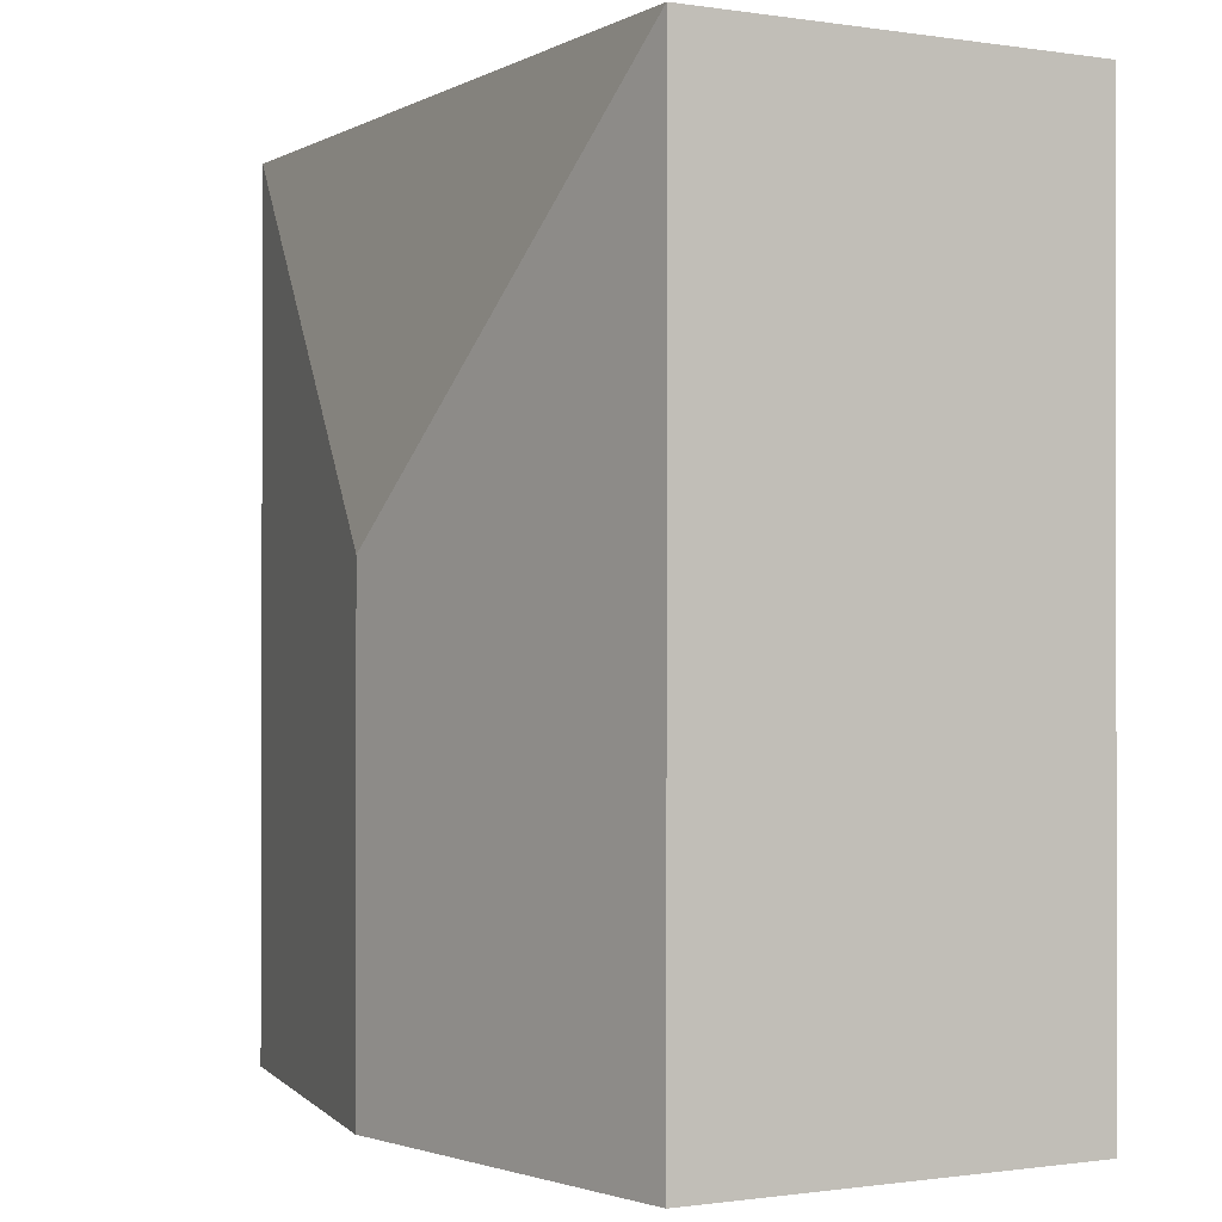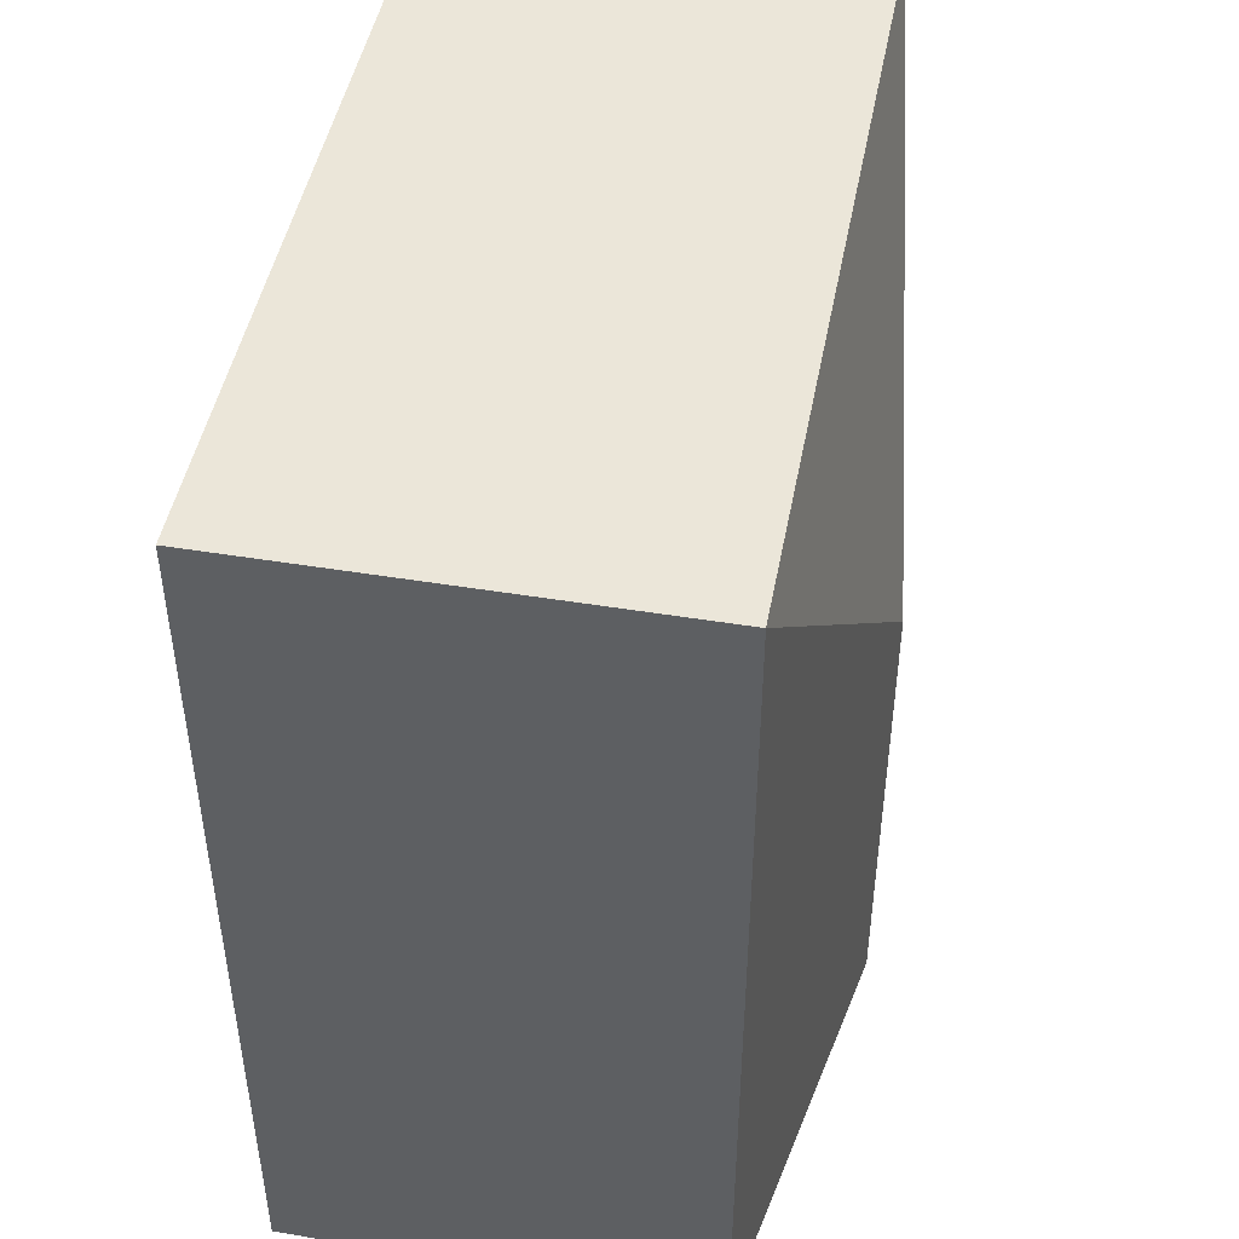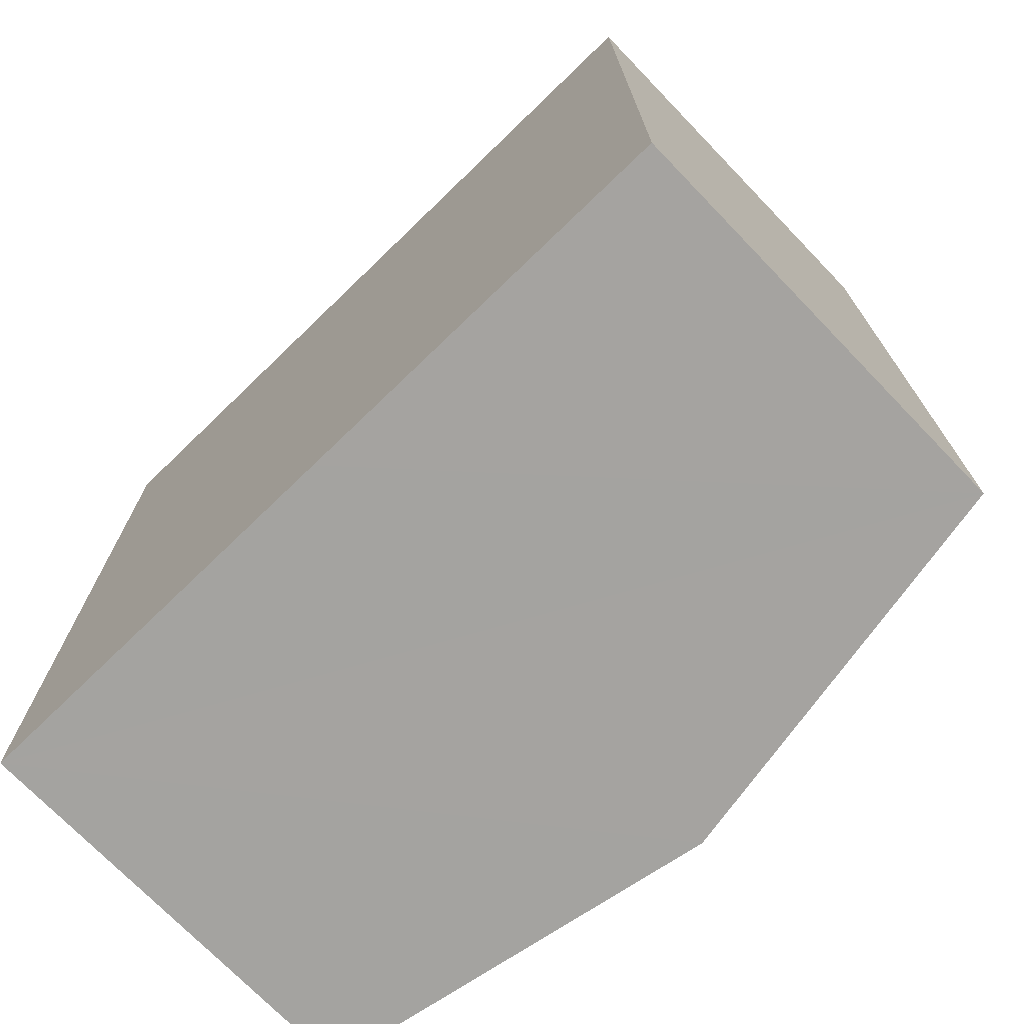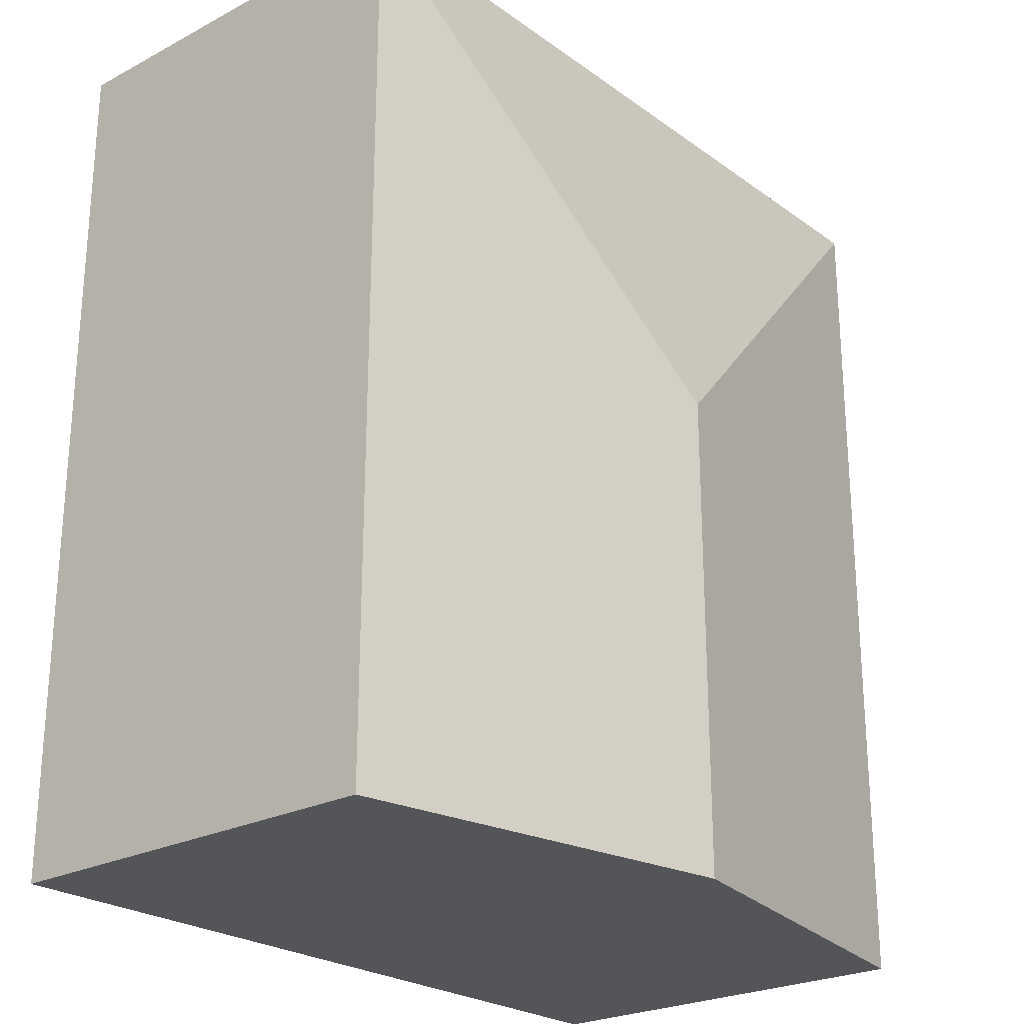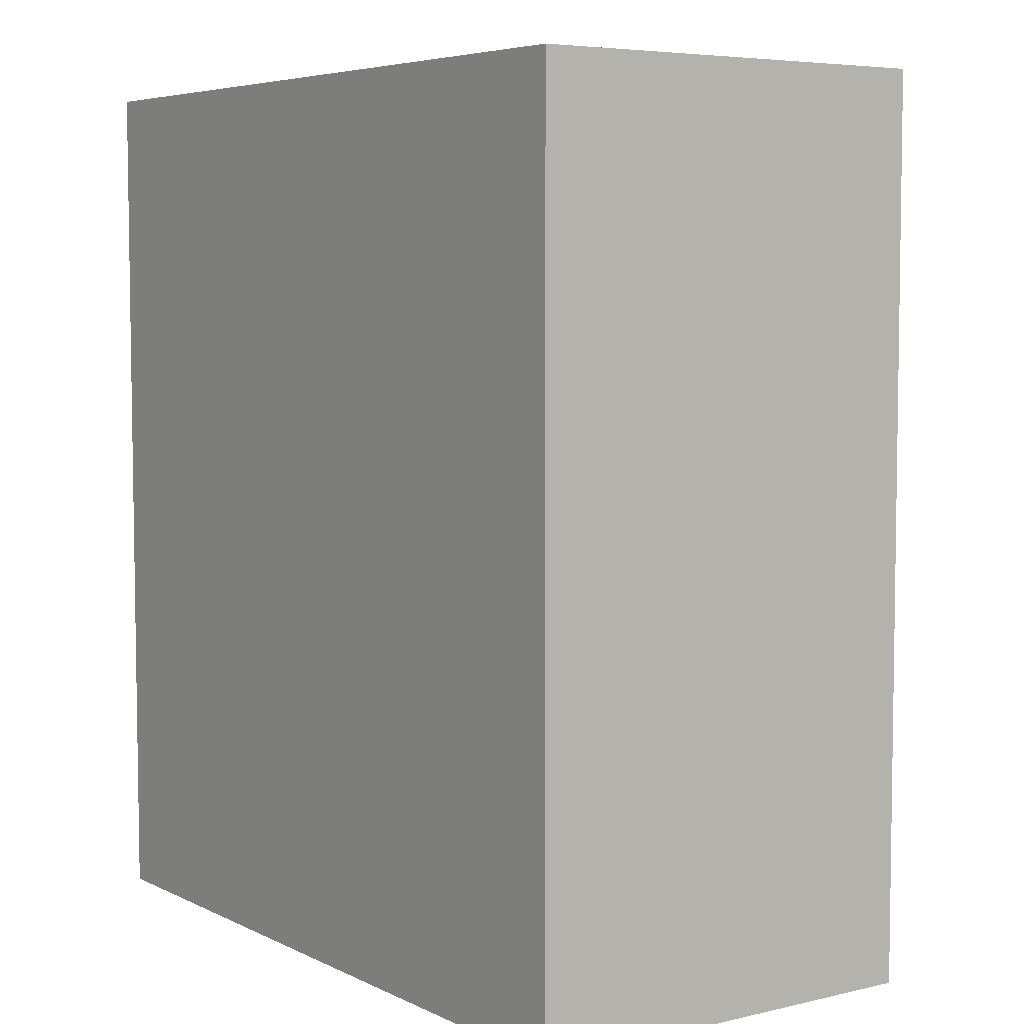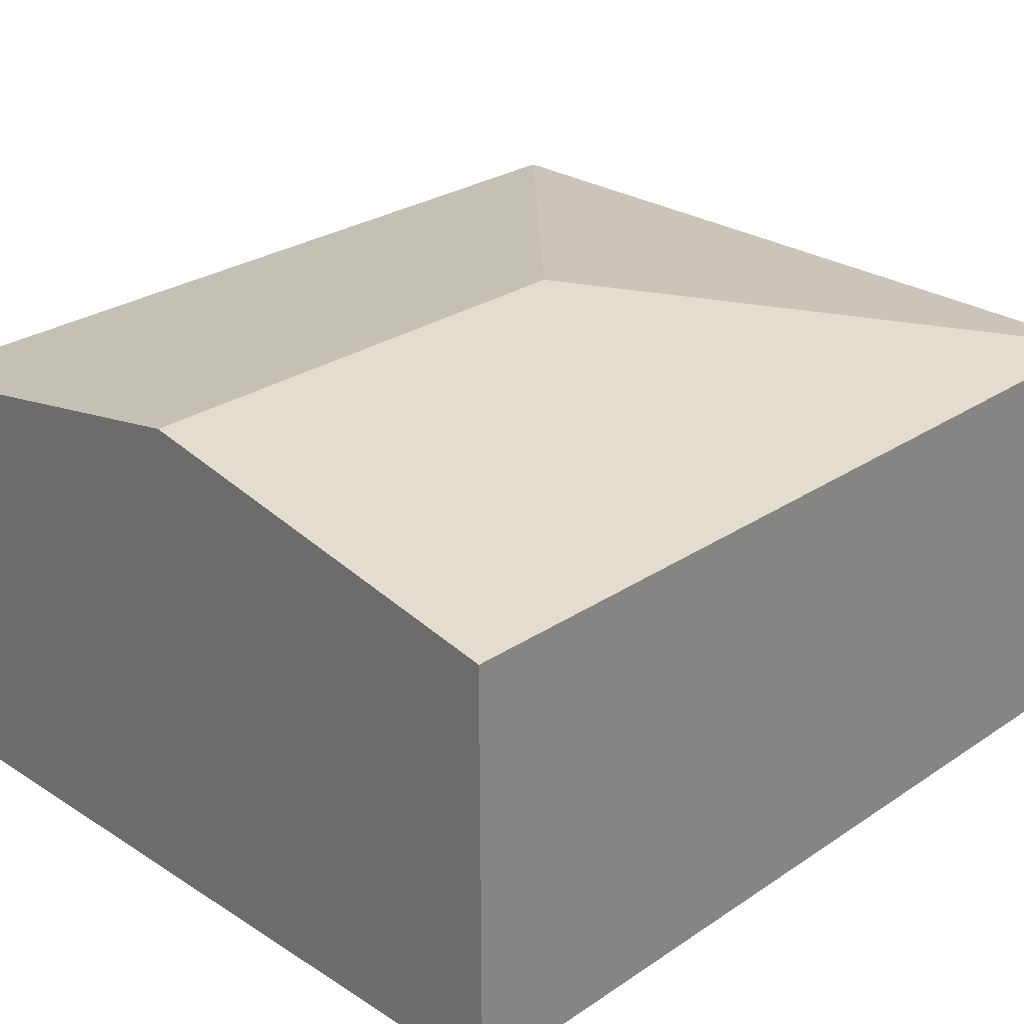
<metadata>
{"format":"obj","ext":"obj","renderer":"f3d","projection":"perspective","resolution":1024,"background":"white","views":[{"elev":-0.8,"azim":-118.9,"up":"+Z"},{"elev":47.0,"azim":100.6,"up":"+Z"},{"elev":-73.0,"azim":44.0,"up":"+Z"},{"elev":-24.4,"azim":130.7,"up":"+Z"},{"elev":5.7,"azim":54.7,"up":"+Z"},{"elev":27.4,"azim":-135.7,"up":"+Y"}]}
</metadata>
<code>
v  1.84 2.278 -1.836
v  3.681 1.938 -4.097
v  1.843 2.278 -4.1
v  3.676 1.938 0.005
v  0.005 1.938 -4.102
v  0 1.938 1.187e-16
v  0.005 2.512e-16 -4.102
v  0 0 0
v  3.676 -3.062e-19 0.005
v  3.681 2.509e-16 -4.097
v  1.843 2.511e-16 -4.1
g defaultobject
f 1 2 3
f 2 1 4
f 5 1 3
f 1 5 6
f 1 6 4
f 7 6 5
f 6 7 8
f 8 4 6
f 4 8 9
f 9 2 4
f 2 9 10
f 3 7 5
f 7 3 2
f 7 2 11
f 11 2 10
f 11 8 7
f 8 11 9
f 9 11 10

</code>
